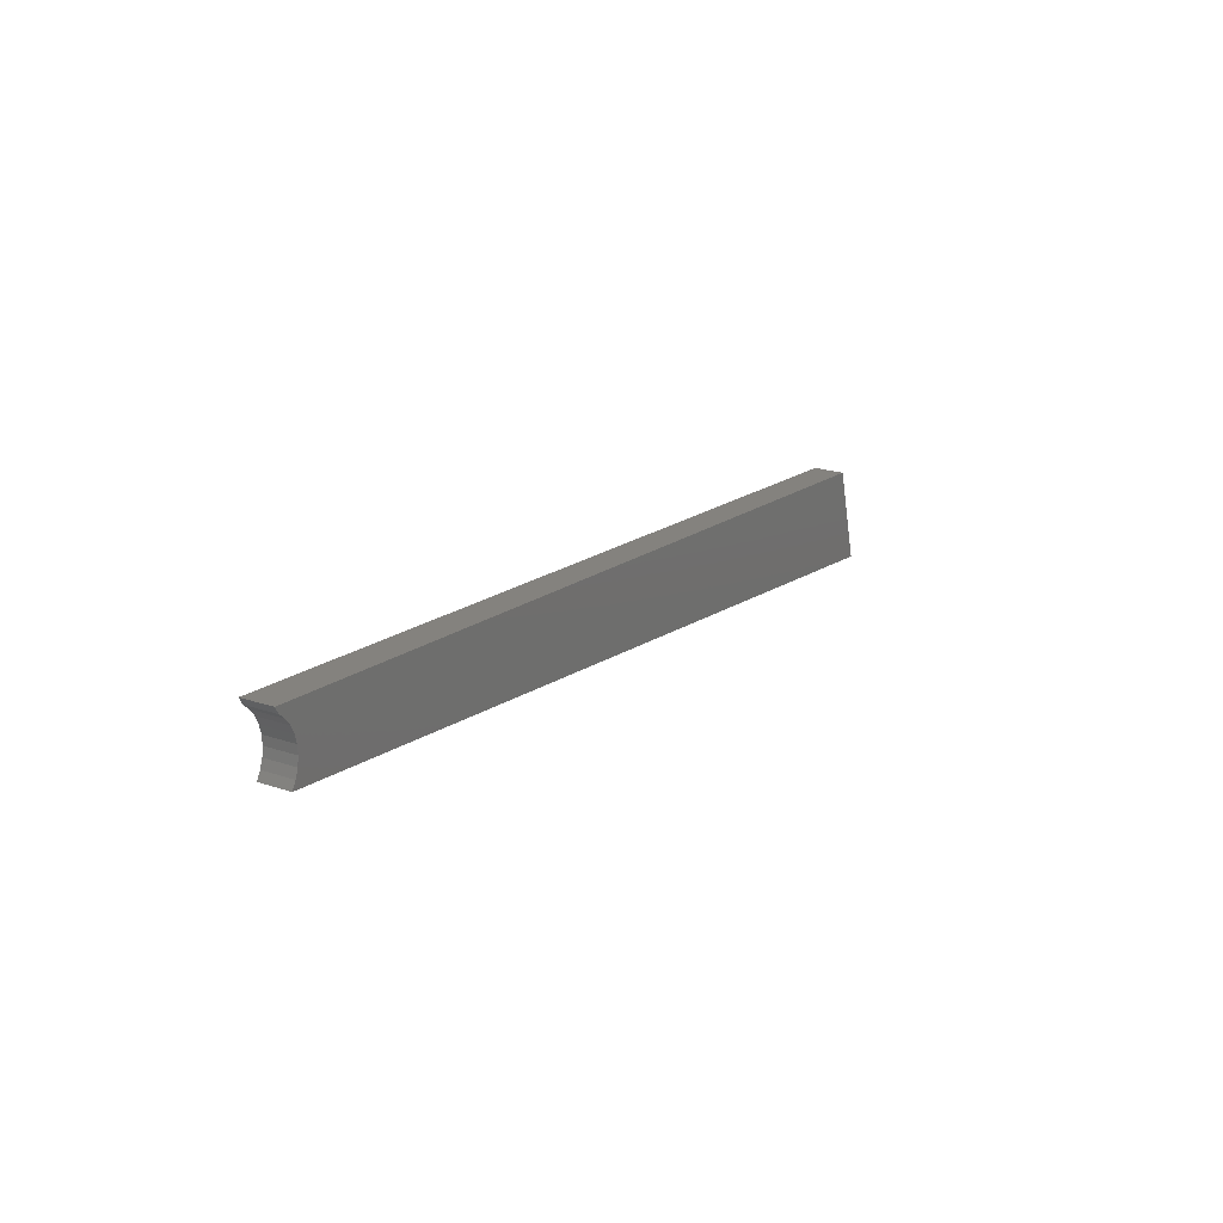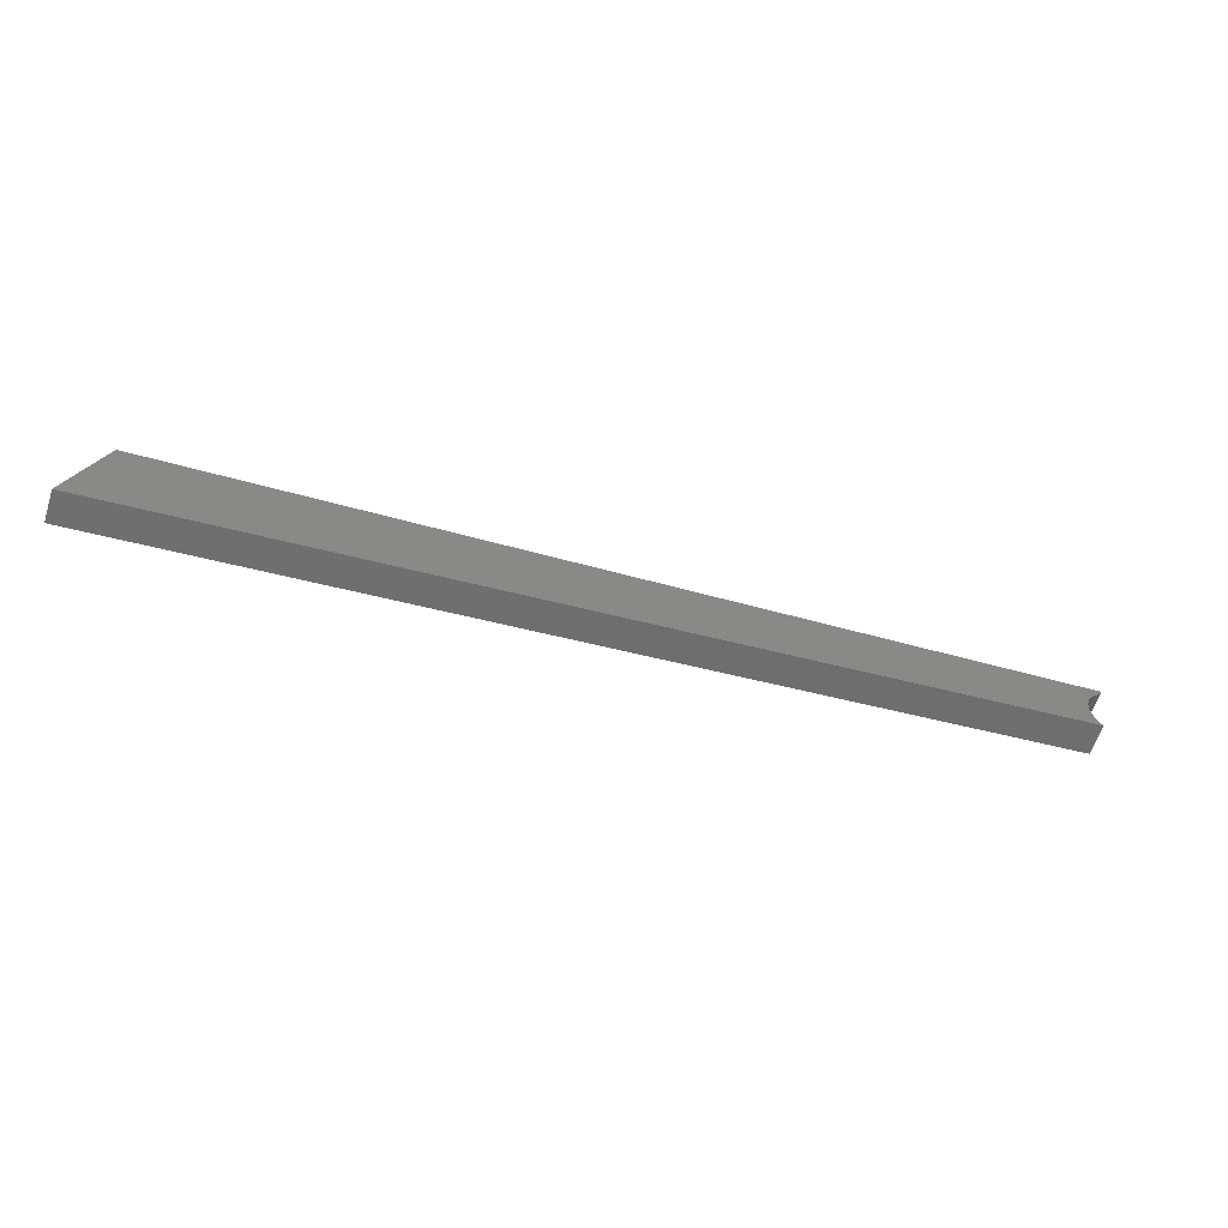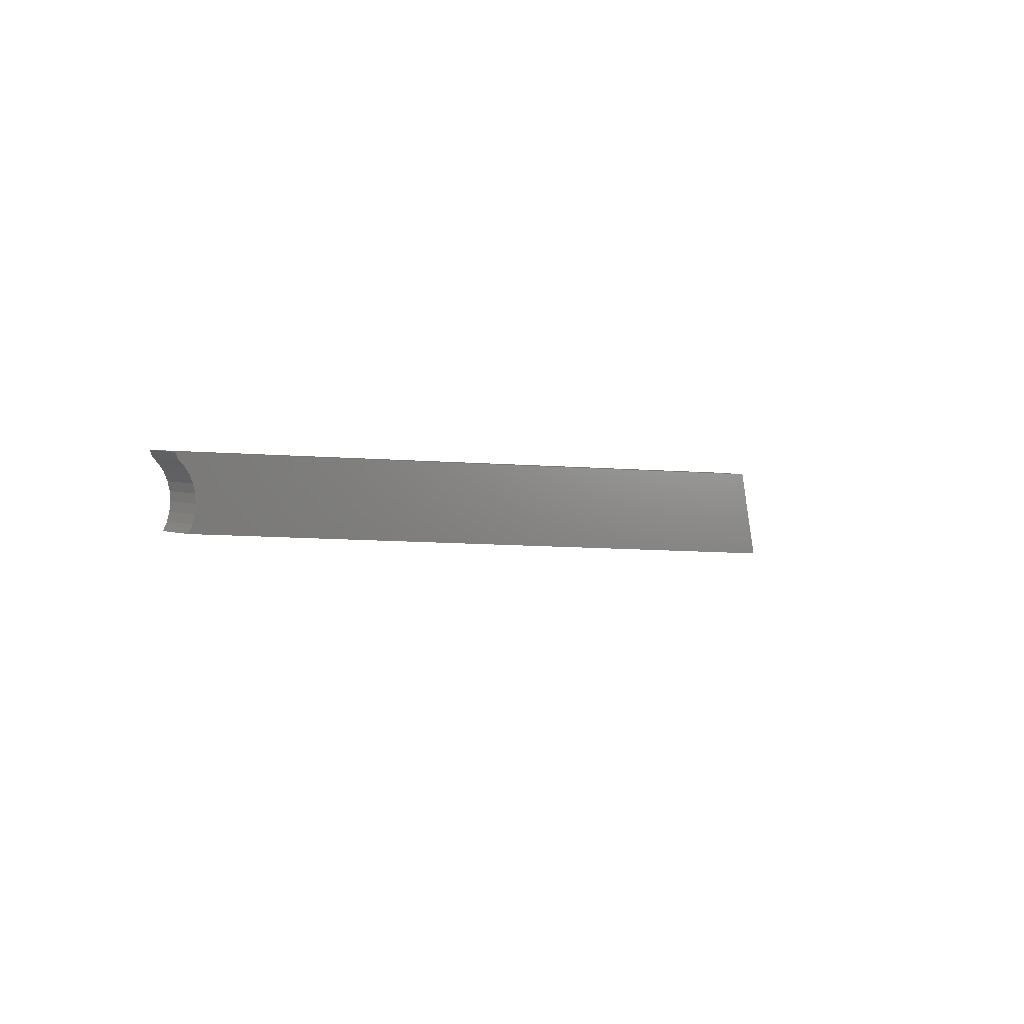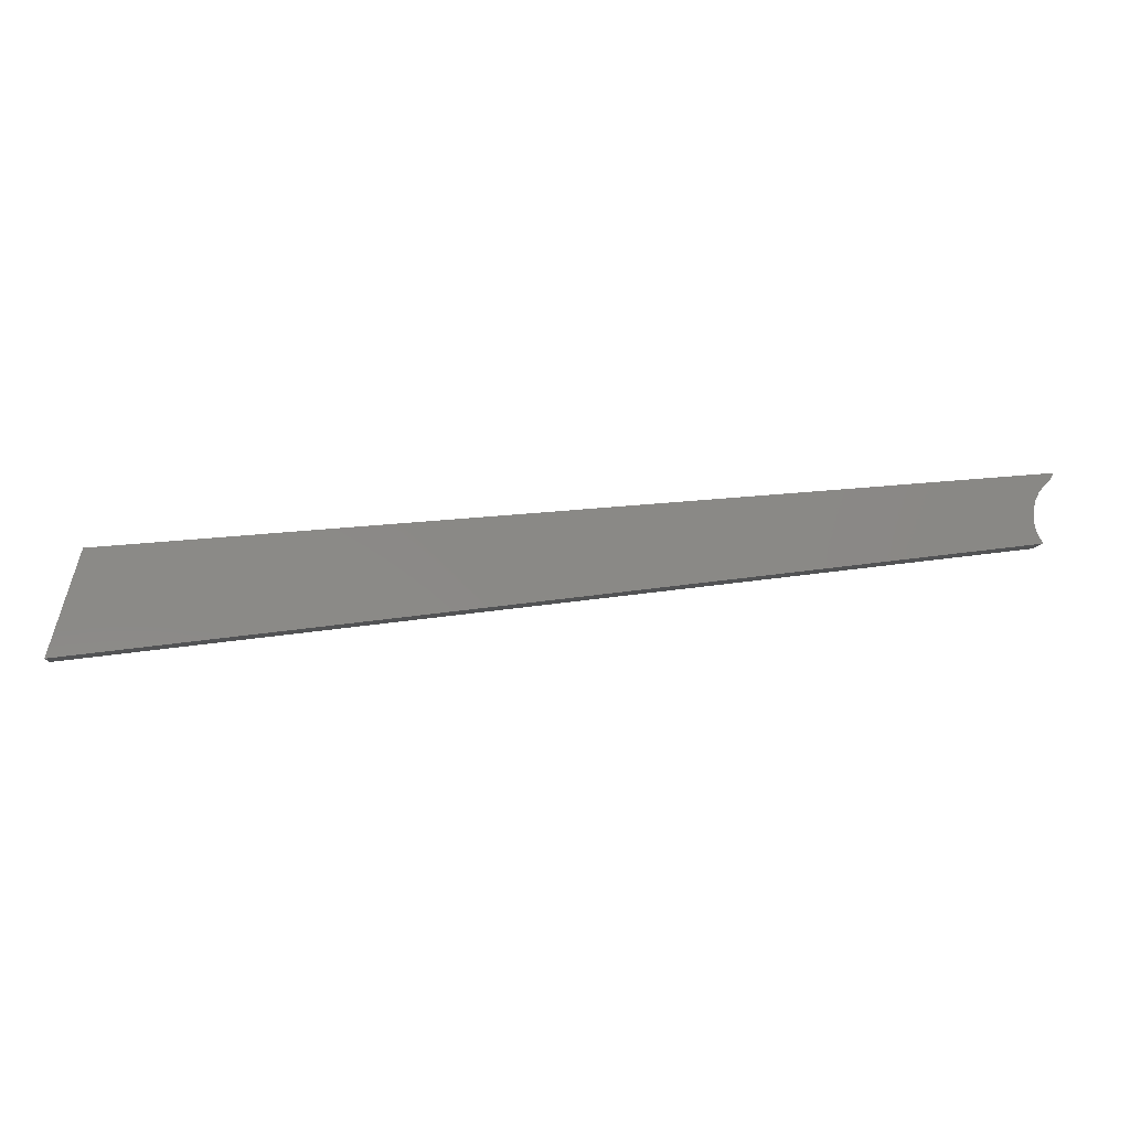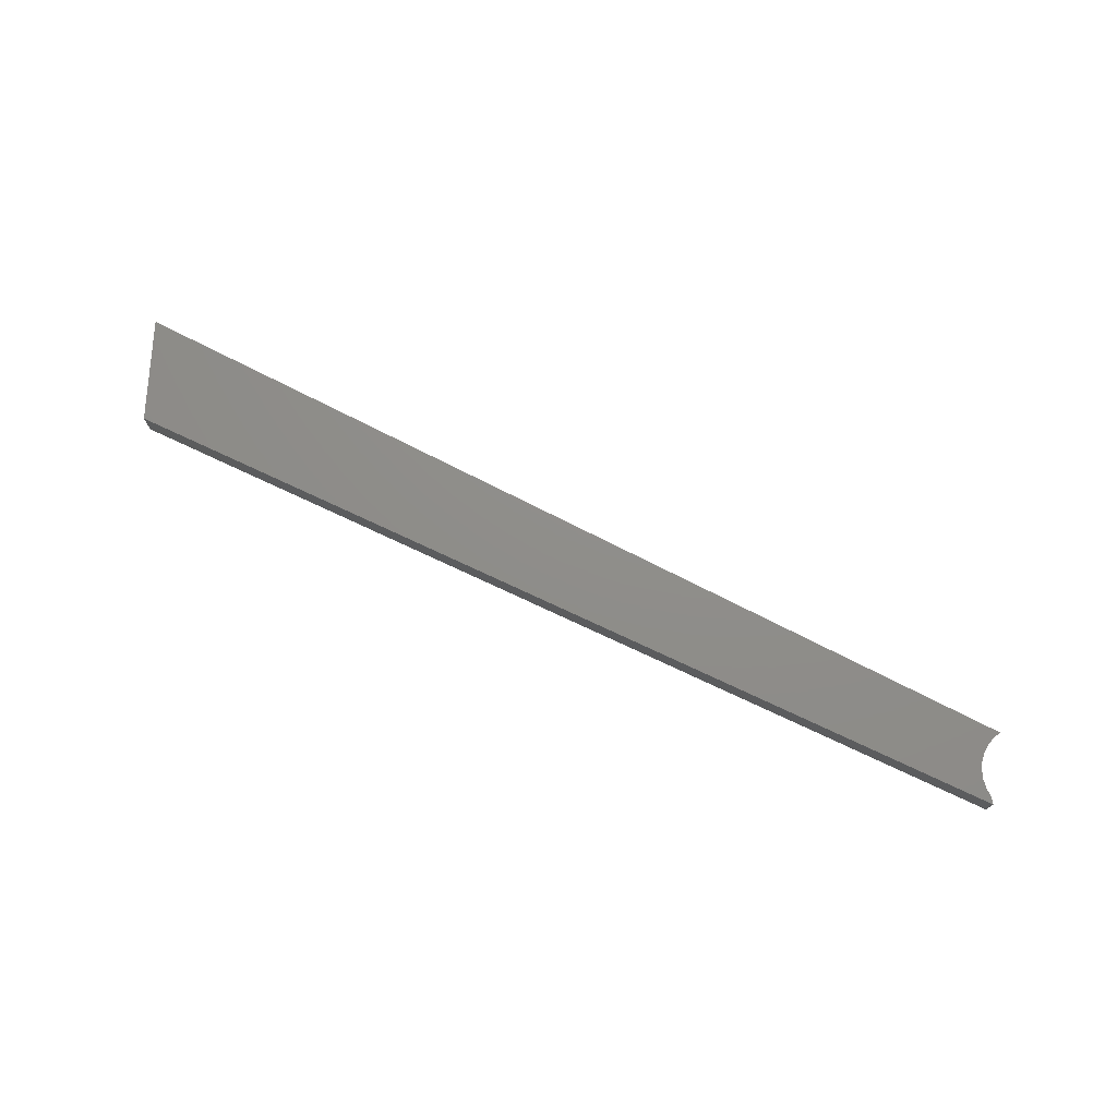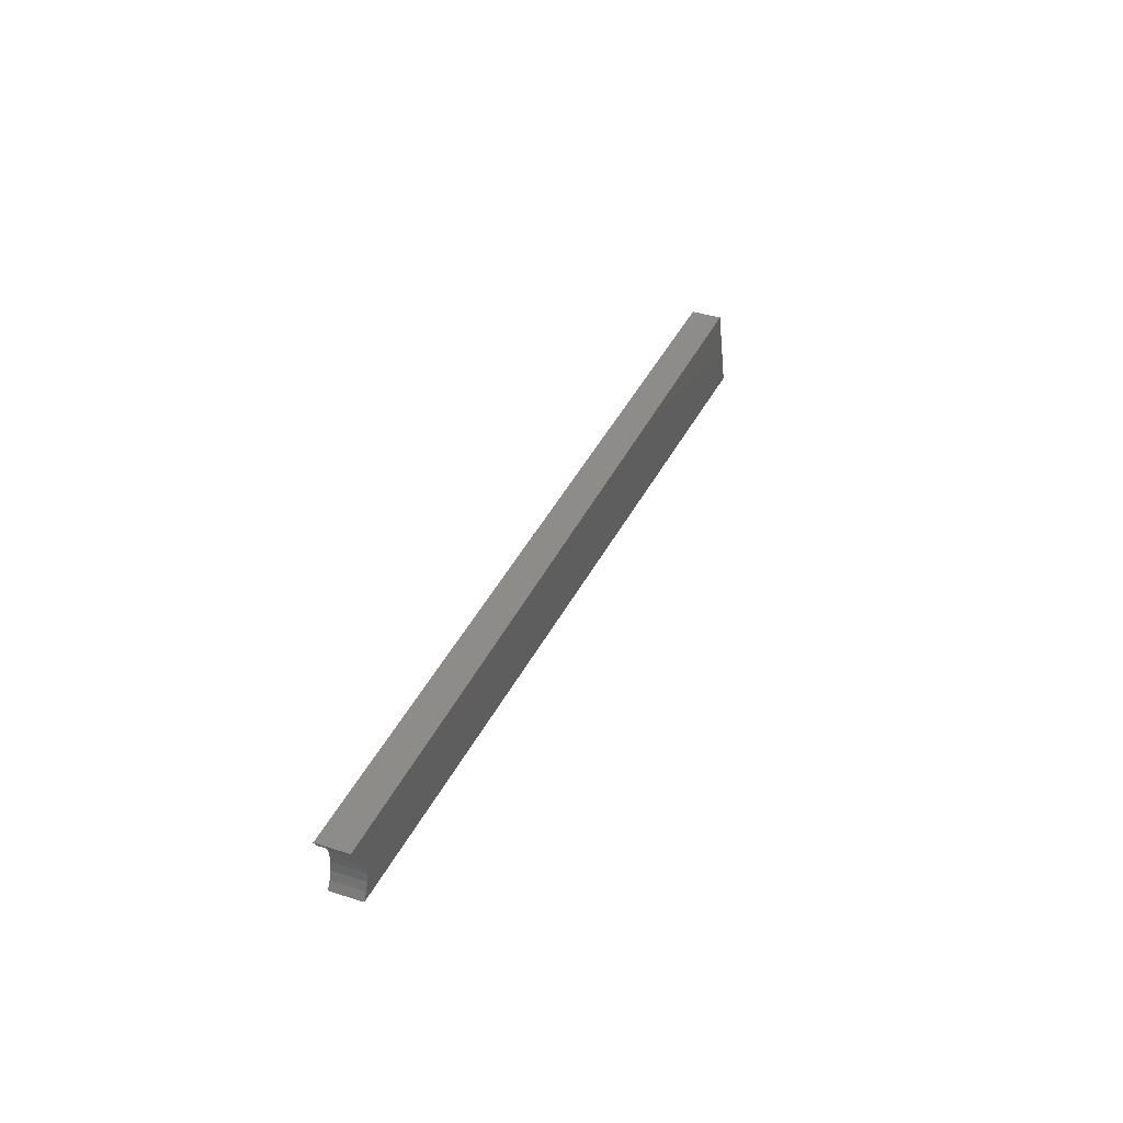
<metadata>
{"format":"stl","ext":"stl","renderer":"f3d","projection":"perspective","resolution":1024,"background":"white","views":[{"elev":21.6,"azim":120.5,"up":"+Z"},{"elev":-62.6,"azim":-18.0,"up":"+Z"},{"elev":6.8,"azim":127.6,"up":"+Z"},{"elev":-8.7,"azim":-6.3,"up":"+Z"},{"elev":73.6,"azim":19.6,"up":"+Y"},{"elev":40.5,"azim":111.2,"up":"+Z"}]}
</metadata>
<code>
# stl→obj: 24 verts, 44 faces
v 0.4468 -0.03906 0.2072
v 0.434 -0.03906 0.1912
v 0.442 -0.03906 0.1986
v -0.6964 -0.03906 0.09539
v -0.7344 -0.03906 -0.03125
v 0.4308 -0.03906 0.1207
v 0.4251 -0.03906 0.1301
v 0.4215 -0.03906 0.1403
v 0.4198 -0.03906 0.1511
v 0.4203 -0.03906 0.162
v 0.423 -0.03906 0.1726
v 0.4276 -0.03906 0.1824
v 0.442 1.448e-16 0.1986
v 0.434 1.434e-16 0.1912
v 0.4468 1.46e-16 0.2072
v -0.6964 1.213e-17 0.09539
v 0.4276 1.422e-16 0.1824
v 0.423 1.41e-16 0.1726
v 0.4203 1.401e-16 0.162
v 0.4198 1.393e-16 0.1511
v 0.4215 1.389e-16 0.1403
v 0.4251 1.386e-16 0.1301
v 0.4308 1.388e-16 0.1207
v -0.7344 0 -0.03125
f 1 2 3
f 4 5 6
f 4 6 7
f 4 7 8
f 4 8 9
f 4 9 10
f 4 10 11
f 4 11 12
f 4 12 2
f 4 2 1
f 13 14 15
f 16 15 14
f 16 14 17
f 16 17 18
f 16 18 19
f 16 19 20
f 16 20 21
f 16 21 22
f 16 22 23
f 16 23 24
f 1 15 4
f 4 15 16
f 19 9 20
f 20 9 8
f 20 8 21
f 21 8 7
f 21 7 22
f 22 7 6
f 22 6 23
f 9 19 10
f 10 19 18
f 10 18 11
f 11 18 17
f 11 17 12
f 12 17 14
f 12 14 2
f 2 14 13
f 2 13 3
f 13 15 3
f 3 15 1
f 4 16 5
f 5 16 24
f 5 24 6
f 6 24 23

</code>
